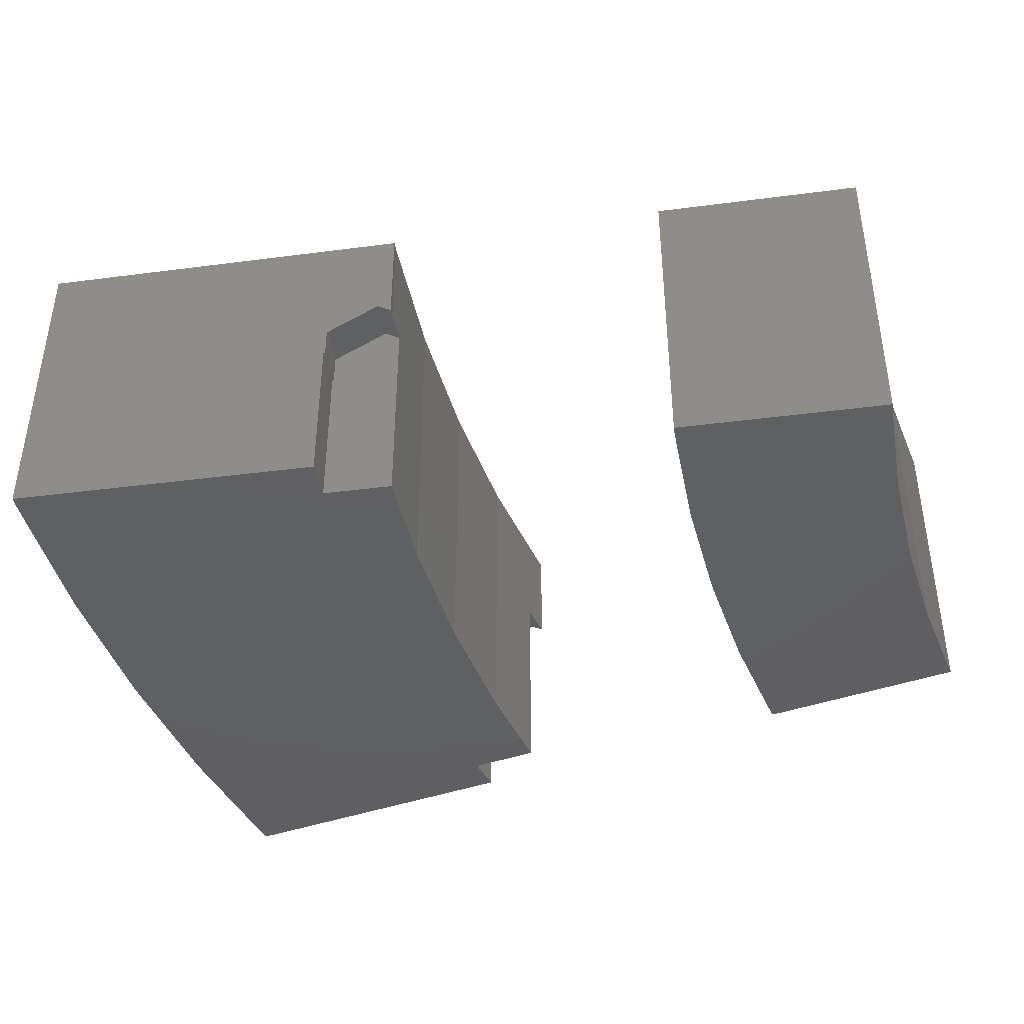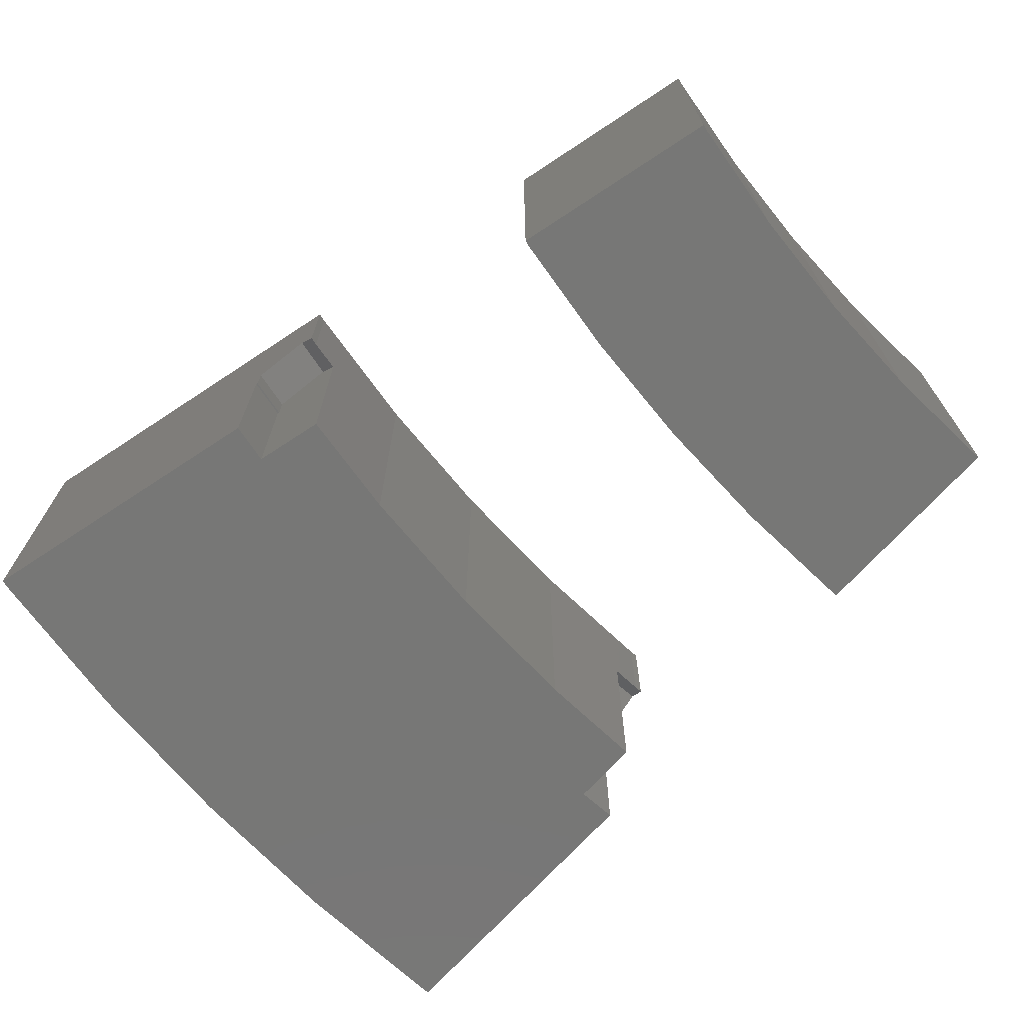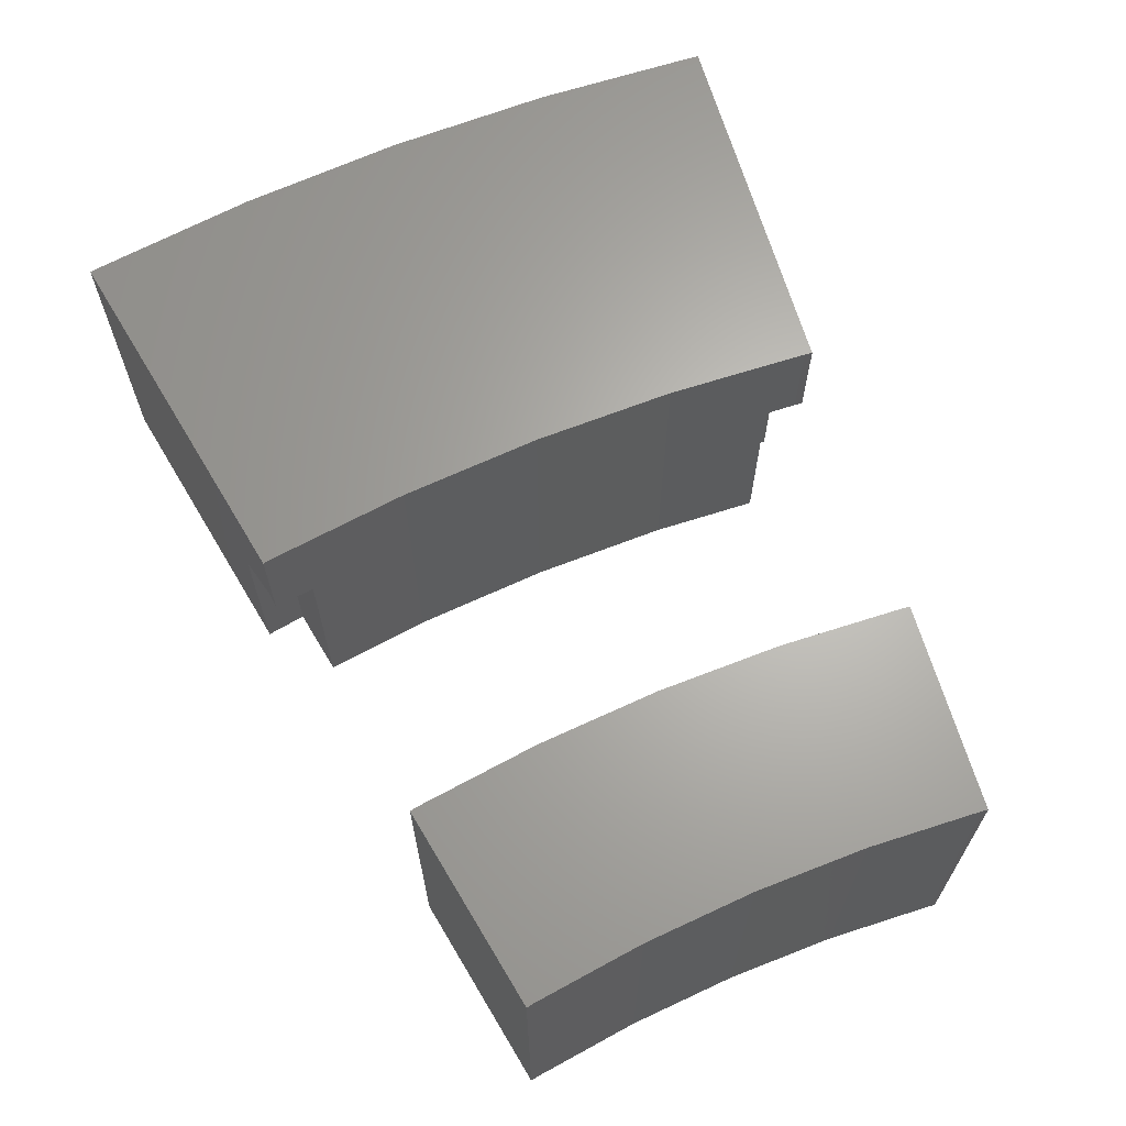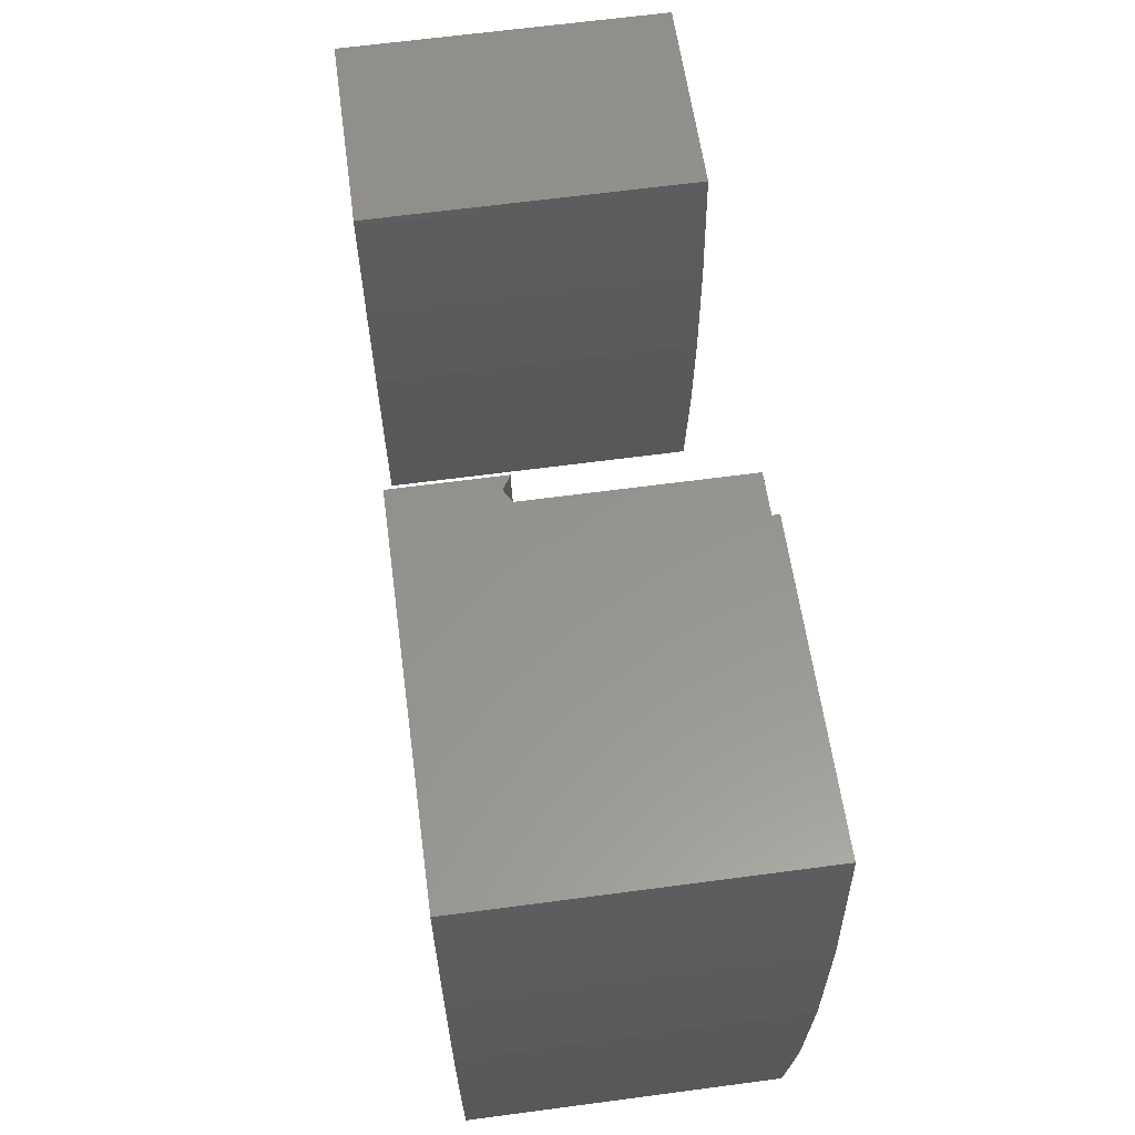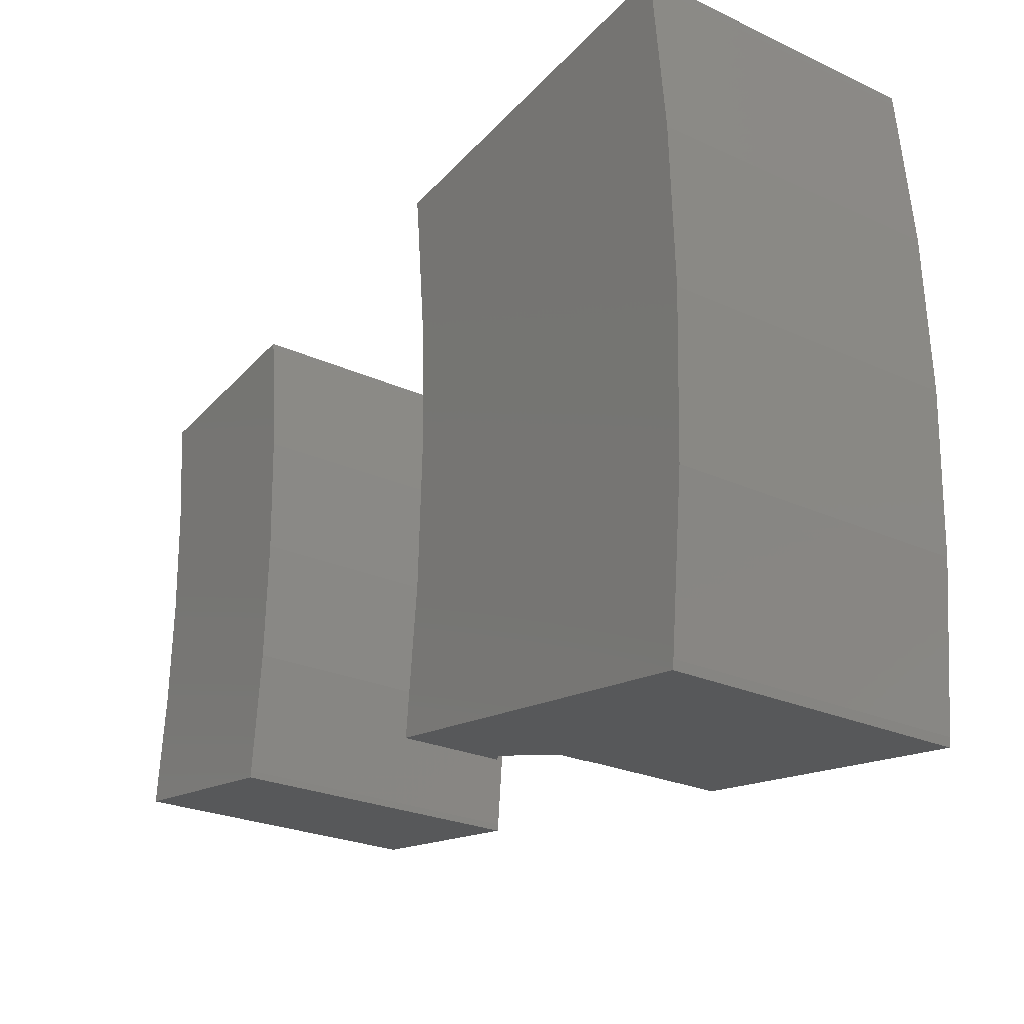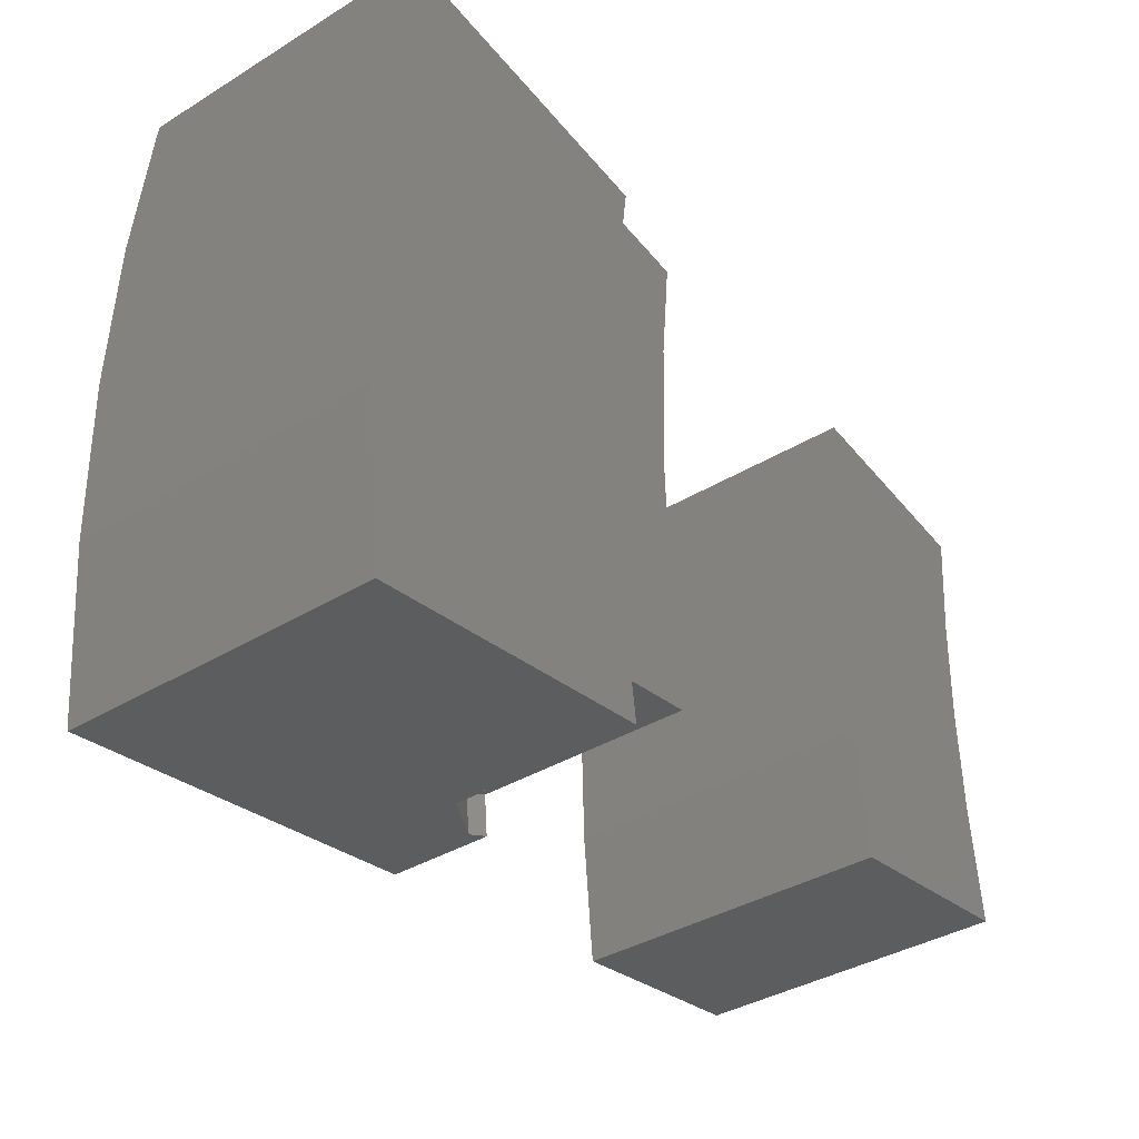
<metadata>
{"format":"stl","ext":"stl","renderer":"f3d","projection":"perspective","resolution":1024,"background":"white","views":[{"elev":-40.2,"azim":-163.5,"up":"+Z"},{"elev":-69.5,"azim":-139.1,"up":"+Z"},{"elev":65.3,"azim":-113.4,"up":"+Z"},{"elev":64.9,"azim":82.4,"up":"+Y"},{"elev":-25.1,"azim":53.4,"up":"+Y"},{"elev":-37.7,"azim":127.9,"up":"+Y"}]}
</metadata>
<code>
# stl→obj: 80 verts, 152 faces
v 252.5 0 30.05
v 252 15.85 0
v 252 15.85 30.05
v 252.5 0 0
v 215.7 13.57 0
v 216.1 0 0
v 252 -15.85 0
v 215.7 -13.57 0
v 221.4 -24.91 0
v 214.7 -24.03 0
v 250.5 -31.65 0
v 220.9 -28.69 0
v 250.4 -32.52 0
v 221.4 24.91 0
v 250.5 31.65 0
v 220.9 28.79 0
v 250.3 32.61 0
v 214.7 24.03 0
v 168.6 0 0
v 188.6 0 0
v 188.3 -11.85 0
v 168.3 -10.59 0
v 187.2 -23.64 0
v 188.3 11.85 0
v 167.3 -21.14 0
v 187.1 -24.29 0
v 168.3 10.59 0
v 187.2 23.64 0
v 167.2 -21.72 0
v 167.3 21.14 0
v 187 24.39 0
v 167.2 21.82 0
v 215.7 13.57 30.05
v 216.1 0 30.05
v 250.5 31.65 30.05
v 214.4 27.09 30.05
v 250.3 32.61 30.05
v 214.3 27.93 30.05
v 252 -15.85 30.05
v 215.7 -13.57 30.05
v 250.5 -31.65 30.05
v 214.4 -27.09 30.05
v 250.4 -32.52 30.05
v 214.3 -27.84 30.05
v 188.3 11.85 30.05
v 168.3 10.59 30.05
v 168.6 0 30.05
v 187.2 23.64 30.05
v 167.3 21.14 30.05
v 187 24.39 30.05
v 167.2 21.82 30.05
v 188.6 0 30.05
v 188.3 -11.85 30.05
v 168.3 -10.59 30.05
v 187.2 -23.64 30.05
v 167.3 -21.14 30.05
v 187.1 -24.29 30.05
v 167.2 -21.72 30.05
v 214.4 27.09 20.1
v 214.3 27.93 20.09
v 214.7 24.03 20.04
v 214.4 -27.09 20.1
v 214.3 -27.84 20.09
v 214.7 -24.03 20.04
v 220.7 28.77 17.94
v 215.7 28.11 20.88
v 220.9 28.79 15
v 220.7 28.77 15
v 220.7 -28.67 17.94
v 215.7 -28.01 20.88
v 220.9 -28.69 15
v 220.7 -28.67 15
v 221.4 24.91 15
v 221.2 24.89 15
v 221.2 24.89 17.94
v 216.2 24.22 20.88
v 221.2 -24.89 17.94
v 216.2 -24.22 20.88
v 221.2 -24.89 15
v 221.4 -24.91 15
f 1 2 3
f 2 1 4
f 5 2 6
f 7 8 6
f 8 9 10
f 8 7 9
f 9 7 11
f 7 6 4
f 12 11 13
f 6 2 4
f 2 14 15
f 11 12 9
f 16 15 14
f 15 16 17
f 2 5 14
f 14 5 18
f 19 20 21
f 22 21 23
f 20 19 24
f 25 23 26
f 27 24 19
f 24 27 28
f 21 22 19
f 23 25 22
f 25 26 29
f 30 28 27
f 28 30 31
f 31 30 32
f 3 33 34
f 35 36 33
f 36 37 38
f 34 1 3
f 33 3 35
f 1 34 39
f 40 39 34
f 36 35 37
f 39 40 41
f 42 41 40
f 41 42 43
f 43 42 44
f 45 46 47
f 48 49 46
f 49 50 51
f 47 52 45
f 46 45 48
f 52 47 53
f 54 53 47
f 49 48 50
f 53 54 55
f 56 55 54
f 55 56 57
f 57 56 58
f 41 7 39
f 7 41 11
f 35 17 37
f 17 35 15
f 3 15 35
f 15 3 2
f 39 4 1
f 4 39 7
f 43 11 41
f 11 43 13
f 6 33 5
f 33 6 34
f 59 38 60
f 38 59 36
f 61 36 59
f 33 61 5
f 61 33 36
f 18 5 61
f 8 34 6
f 34 8 40
f 44 62 63
f 62 44 42
f 64 8 10
f 8 64 40
f 42 64 62
f 64 42 40
f 52 24 45
f 24 52 20
f 45 28 48
f 28 45 24
f 55 21 53
f 21 55 23
f 48 31 50
f 31 48 28
f 53 20 52
f 20 53 21
f 57 23 55
f 23 57 26
f 19 46 27
f 46 19 47
f 25 54 22
f 54 25 56
f 30 51 32
f 51 30 49
f 27 49 30
f 49 27 46
f 22 47 19
f 47 22 54
f 29 56 25
f 56 29 58
f 65 38 37
f 38 65 66
f 37 67 65
f 17 67 37
f 67 17 16
f 38 66 60
f 65 67 68
f 31 51 50
f 51 31 32
f 69 44 70
f 70 44 63
f 44 69 43
f 71 69 72
f 69 71 43
f 13 71 12
f 71 13 43
f 29 57 58
f 57 29 26
f 73 14 74
f 75 61 76
f 74 61 75
f 18 74 14
f 74 18 61
f 76 65 75
f 65 76 66
f 74 65 68
f 65 74 75
f 59 76 61
f 76 59 66
f 66 59 60
f 14 67 16
f 67 14 73
f 74 67 73
f 67 74 68
f 64 77 78
f 64 79 77
f 10 79 64
f 9 79 10
f 79 9 80
f 69 78 77
f 78 69 70
f 72 77 79
f 77 72 69
f 62 78 70
f 78 62 64
f 62 70 63
f 12 80 9
f 80 12 71
f 71 79 80
f 79 71 72

</code>
